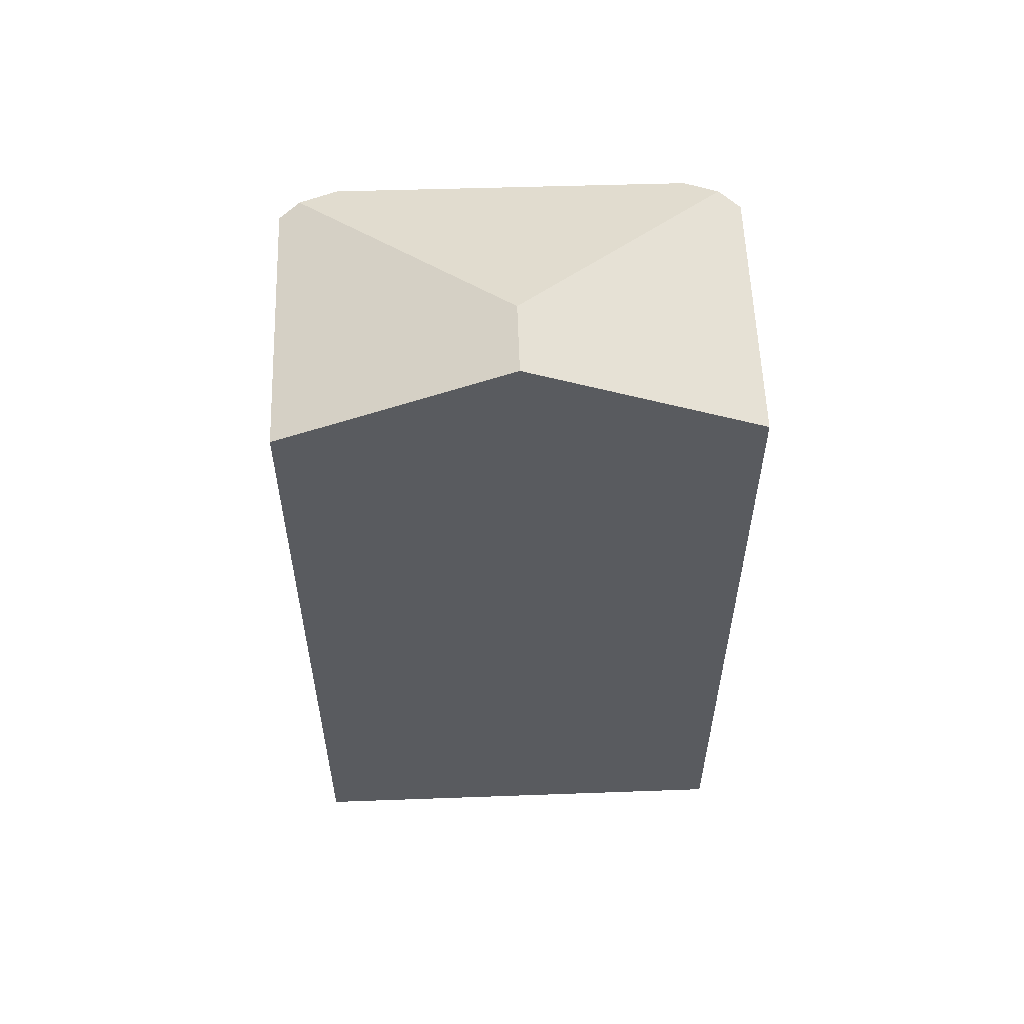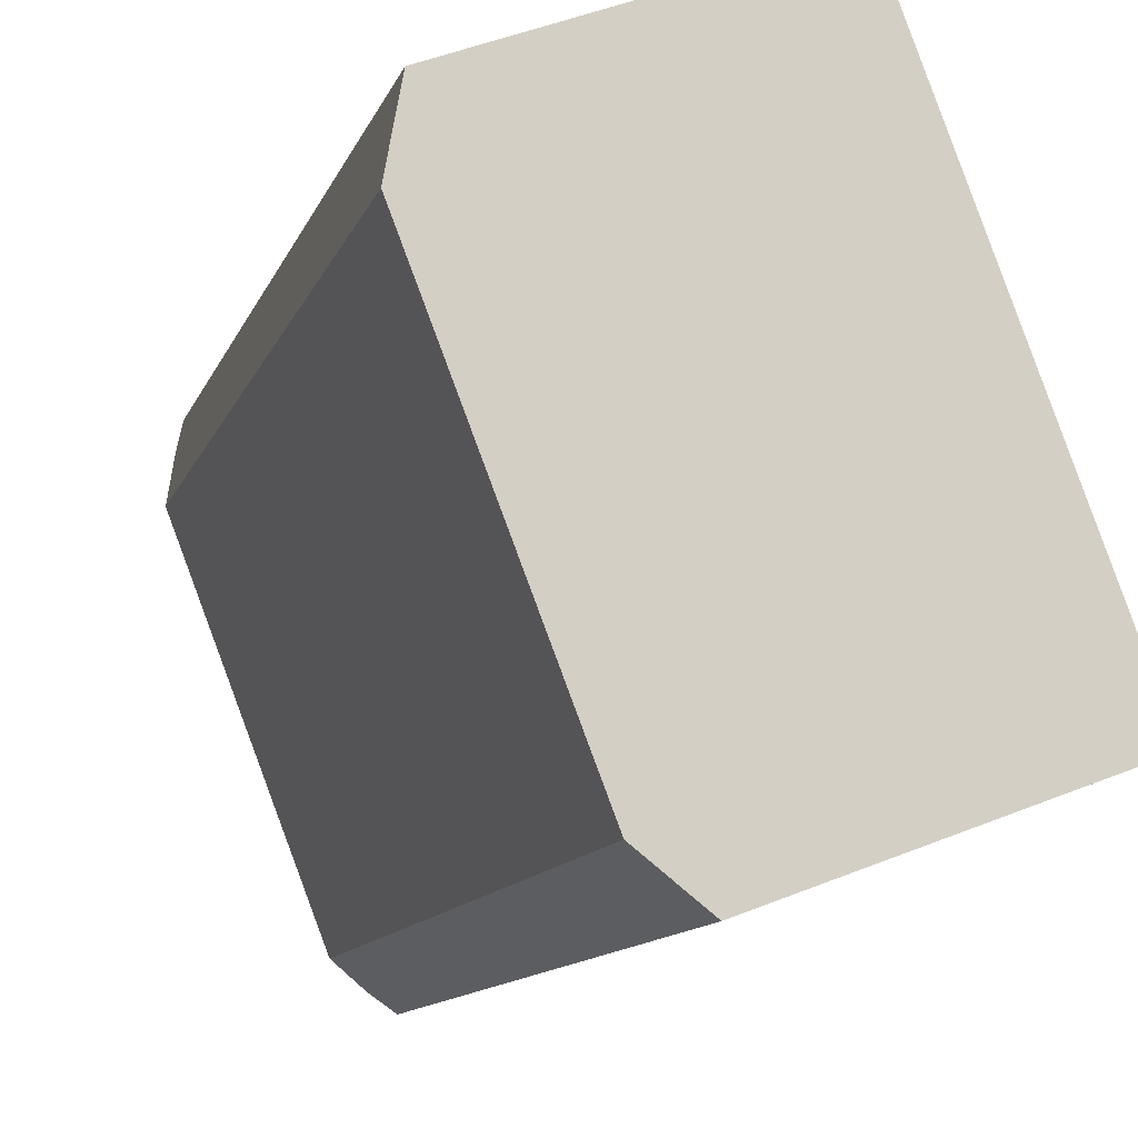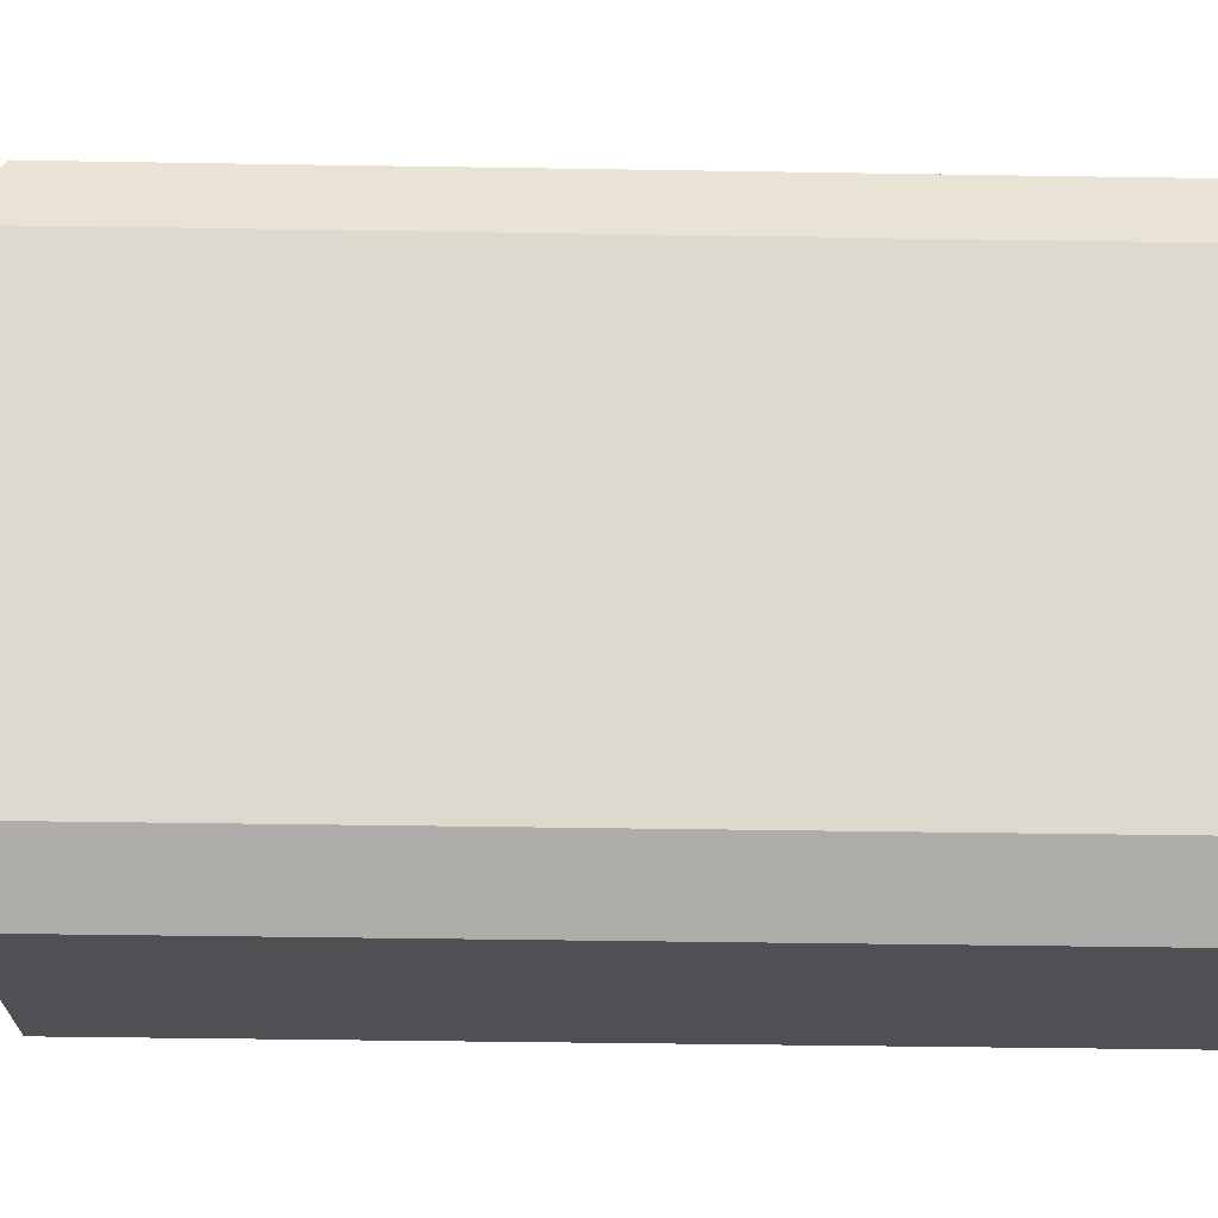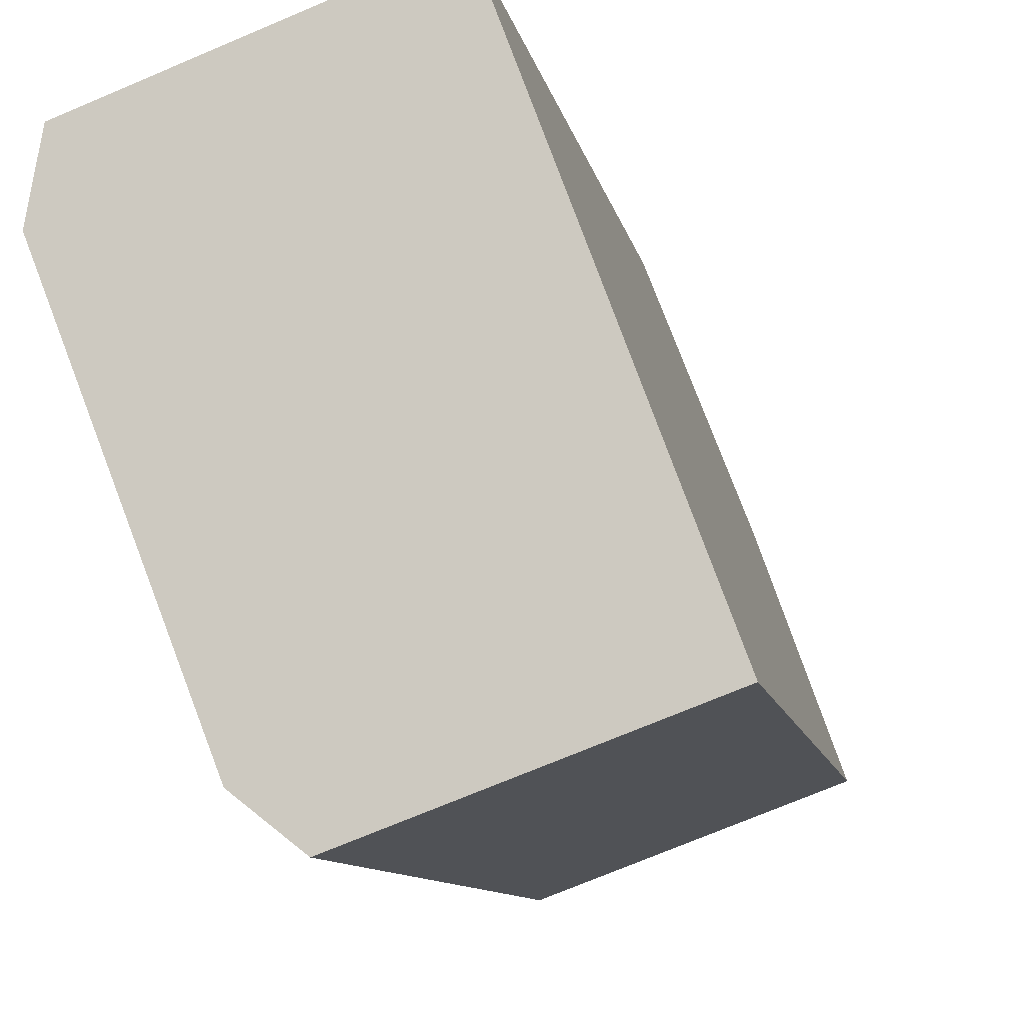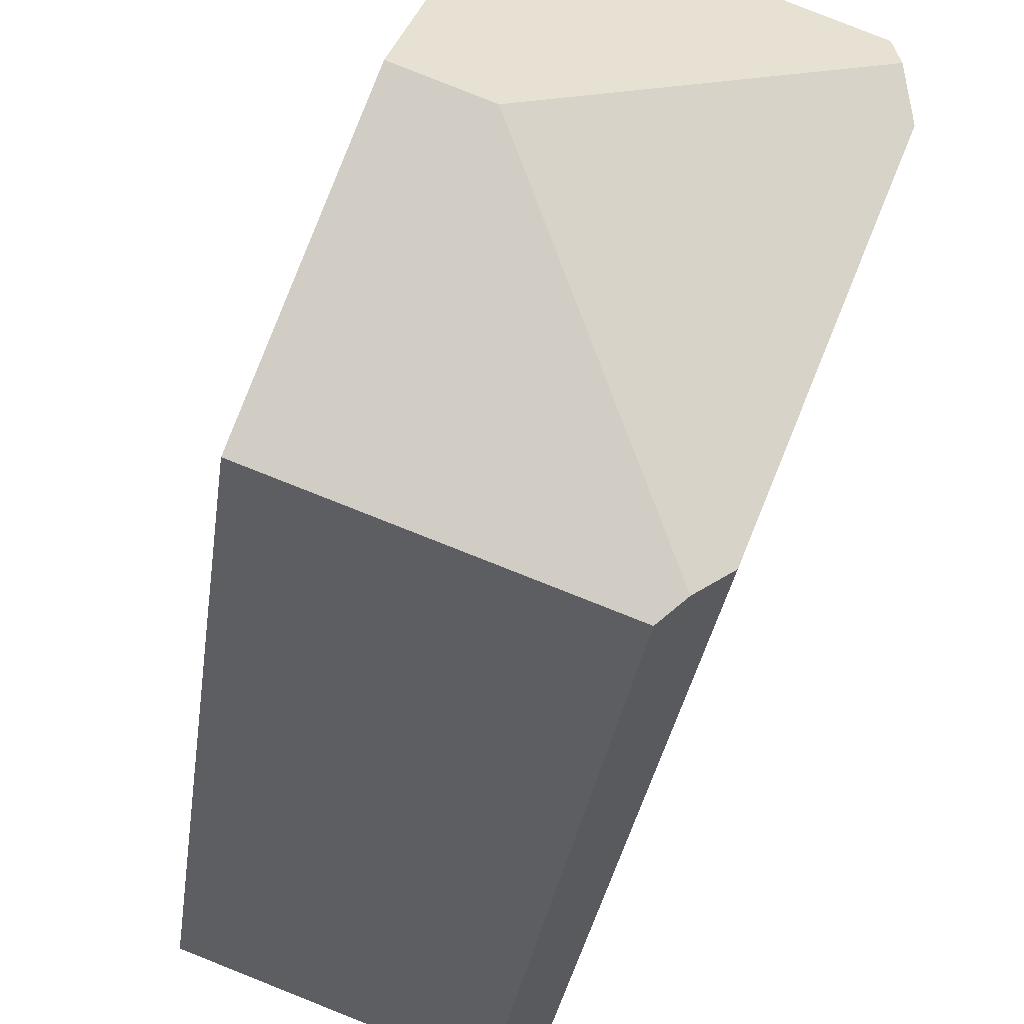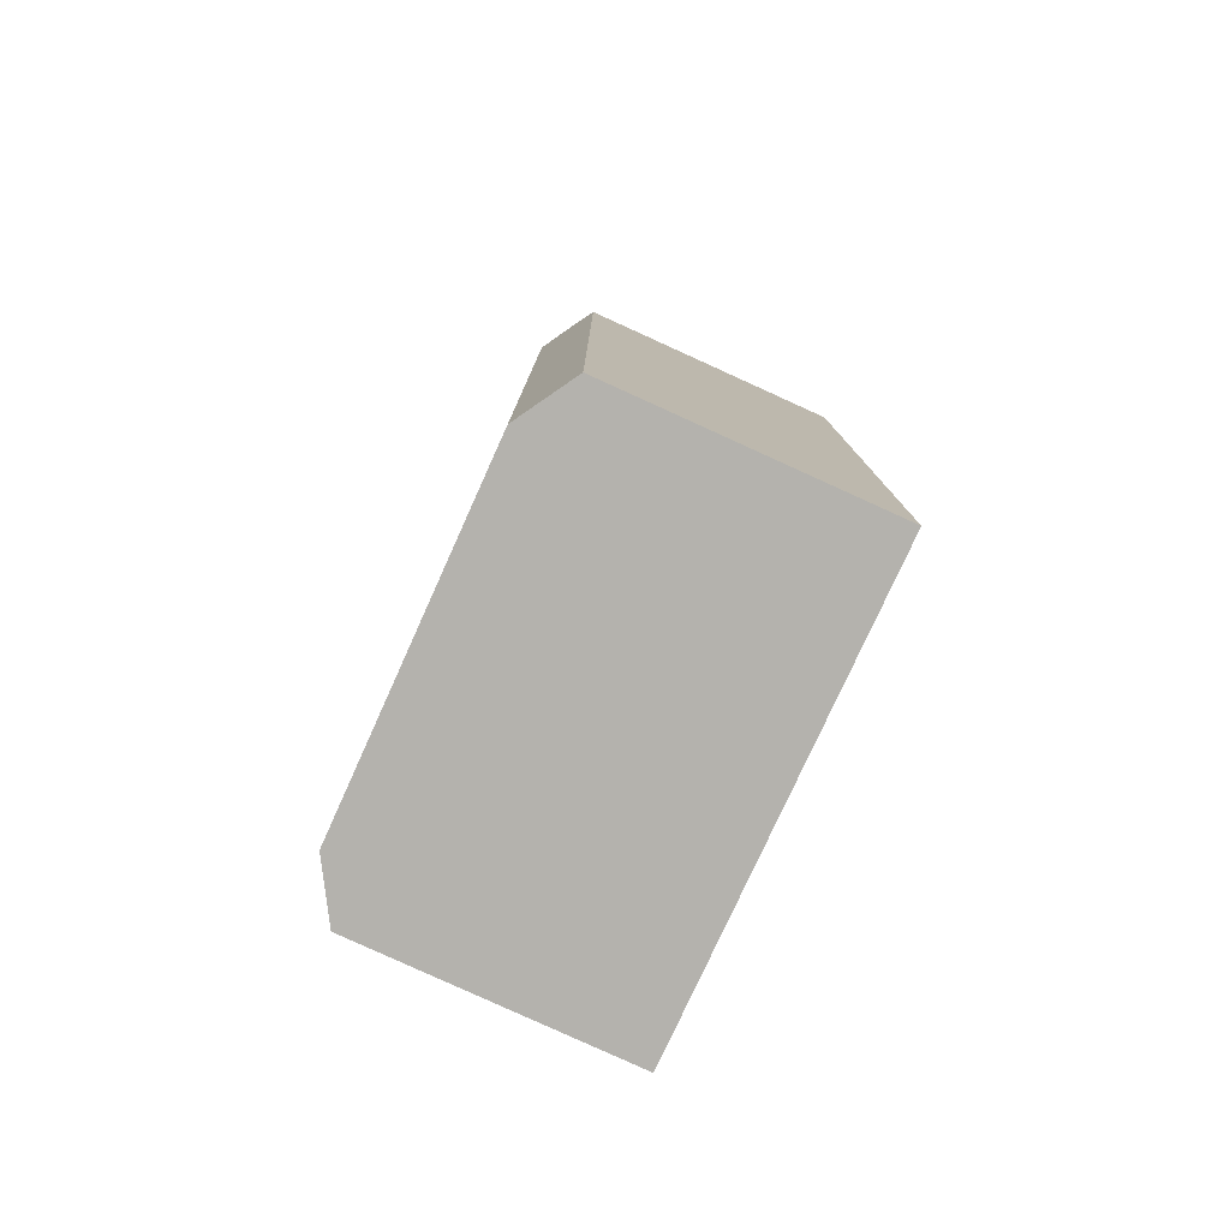
<metadata>
{"format":"obj","ext":"obj","renderer":"f3d","projection":"perspective","resolution":1024,"background":"white","views":[{"elev":57.6,"azim":67.3,"up":"+Y"},{"elev":-10.8,"azim":-14.3,"up":"+Z"},{"elev":-39.2,"azim":-91.2,"up":"+Z"},{"elev":-8.9,"azim":9.6,"up":"+Z"},{"elev":-28.6,"azim":172.9,"up":"+Z"},{"elev":-79.6,"azim":-45.3,"up":"+Y"}]}
</metadata>
<code>
v  2.909 22.5 2.802
v  0.209 22.74 1.159
v  0.327 22.5 1.816
v  7.726 25.24 -2.233
v  7.362 22.5 4.502
v  9.614 25.24 -1.513
v  4.902 22.5 -10.18
v  11.88 22.48 -7.567
v  4.34 22.76 -9.737
v  3.506 22.52 -9.083
v  0 22.48 1.377e-15
v  7.362 -2.757e-16 4.502
v  11.88 4.633e-16 -7.567
v  9.614 9.264e-17 -1.513
v  4.902 6.232e-16 -10.18
v  3.506 5.562e-16 -9.083
v  4.34 5.962e-16 -9.737
v  0 0 0
v  0.327 -1.112e-16 1.816
v  0.209 -7.097e-17 1.159
v  2.909 -1.716e-16 2.802
g defaultobject
f 1 2 3
f 2 1 4
f 4 1 5
f 4 5 6
f 7 6 8
f 6 7 4
f 4 7 9
f 10 4 9
f 4 10 11
f 4 11 2
f 5 8 6
f 8 5 12
f 8 12 13
f 13 12 14
f 8 15 7
f 15 8 13
f 7 10 9
f 10 7 15
f 10 15 16
f 16 15 17
f 16 11 10
f 11 16 18
f 11 3 2
f 3 11 18
f 3 18 19
f 19 18 20
f 19 1 3
f 1 19 5
f 5 19 12
f 12 19 21
f 14 15 13
f 15 14 17
f 17 14 16
f 16 14 18
f 18 14 12
f 18 12 21
f 18 21 20
f 20 21 19

</code>
